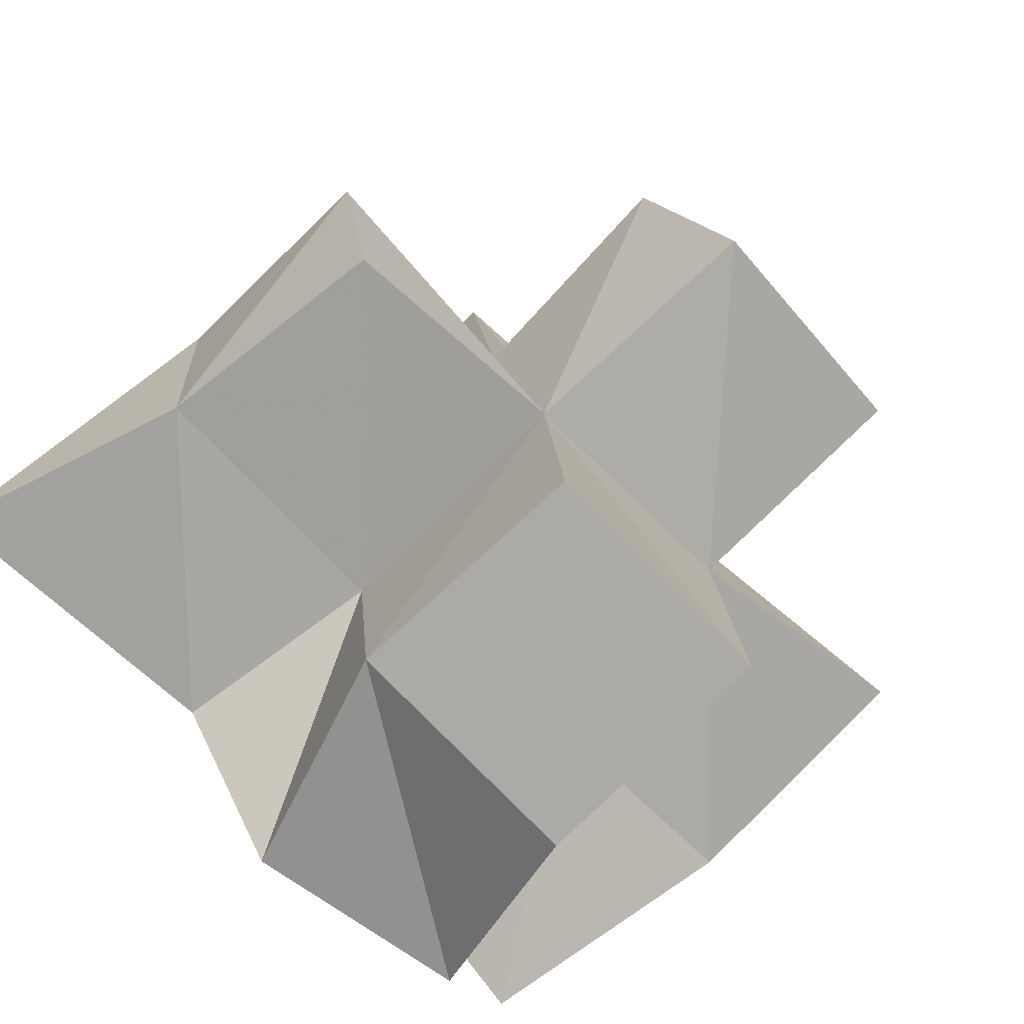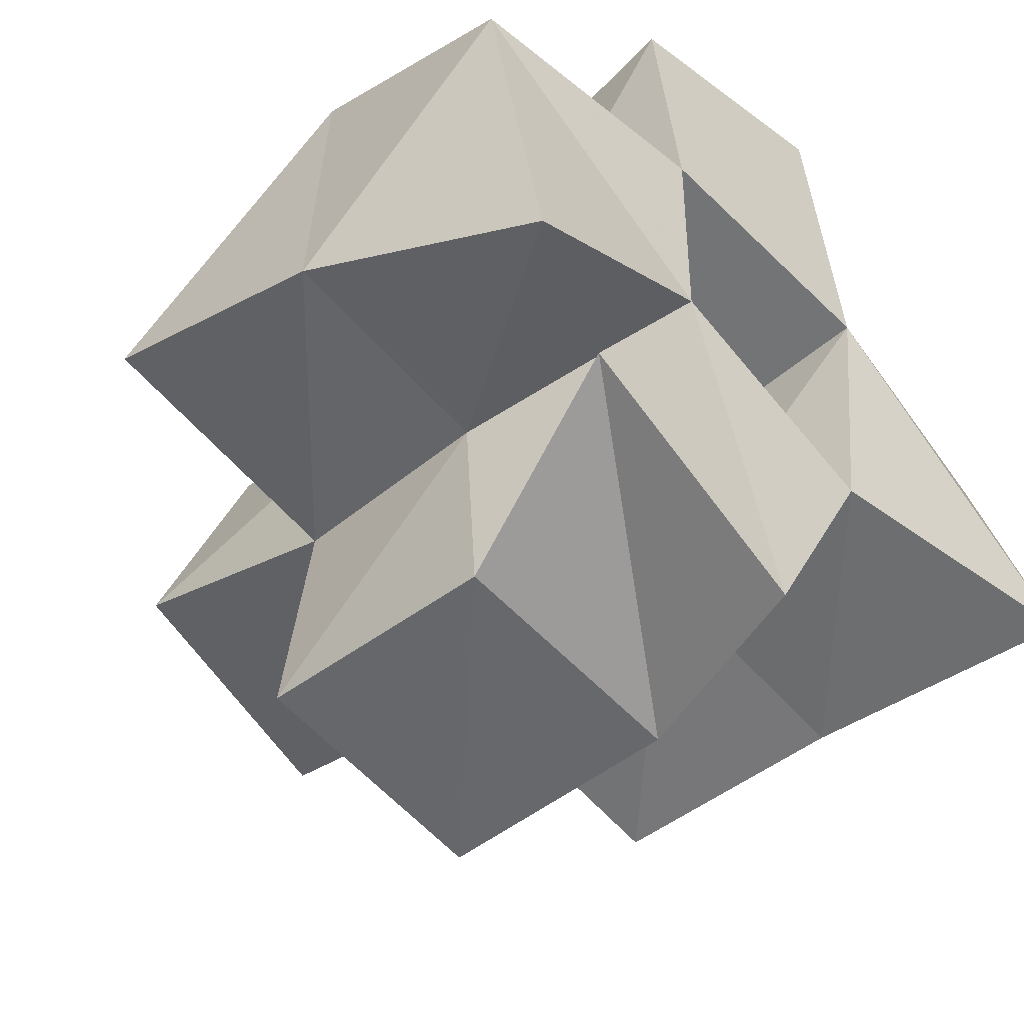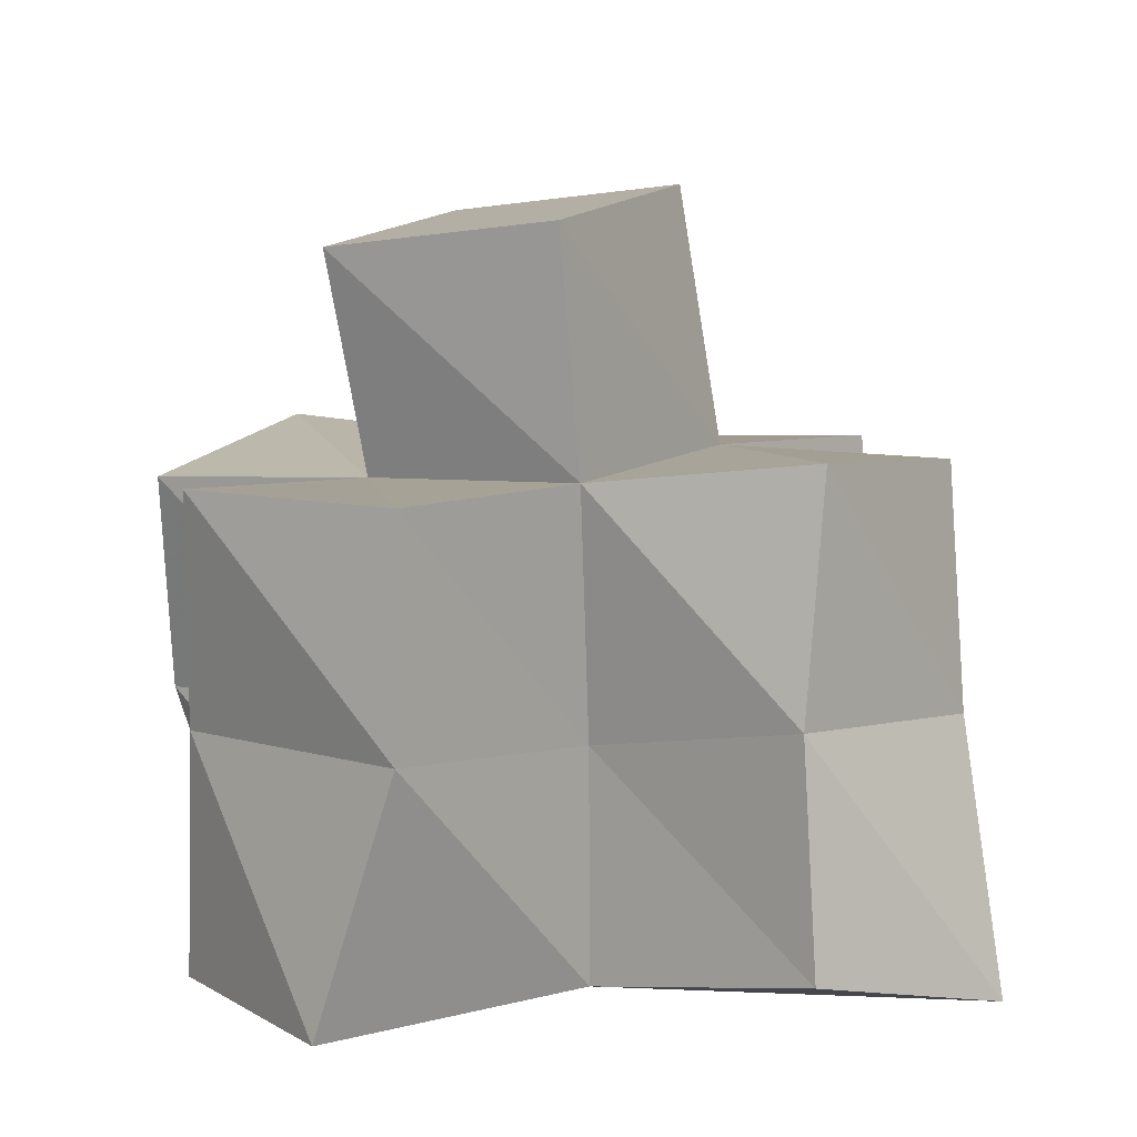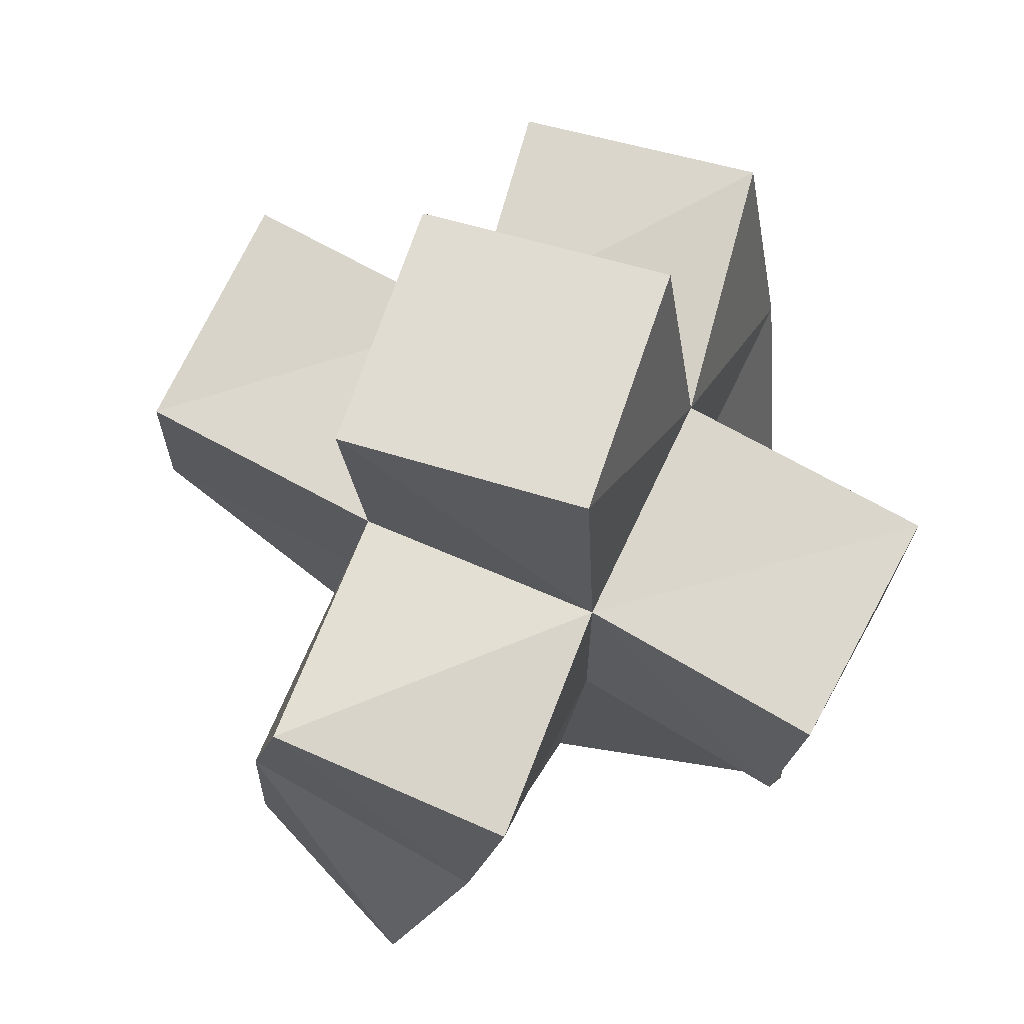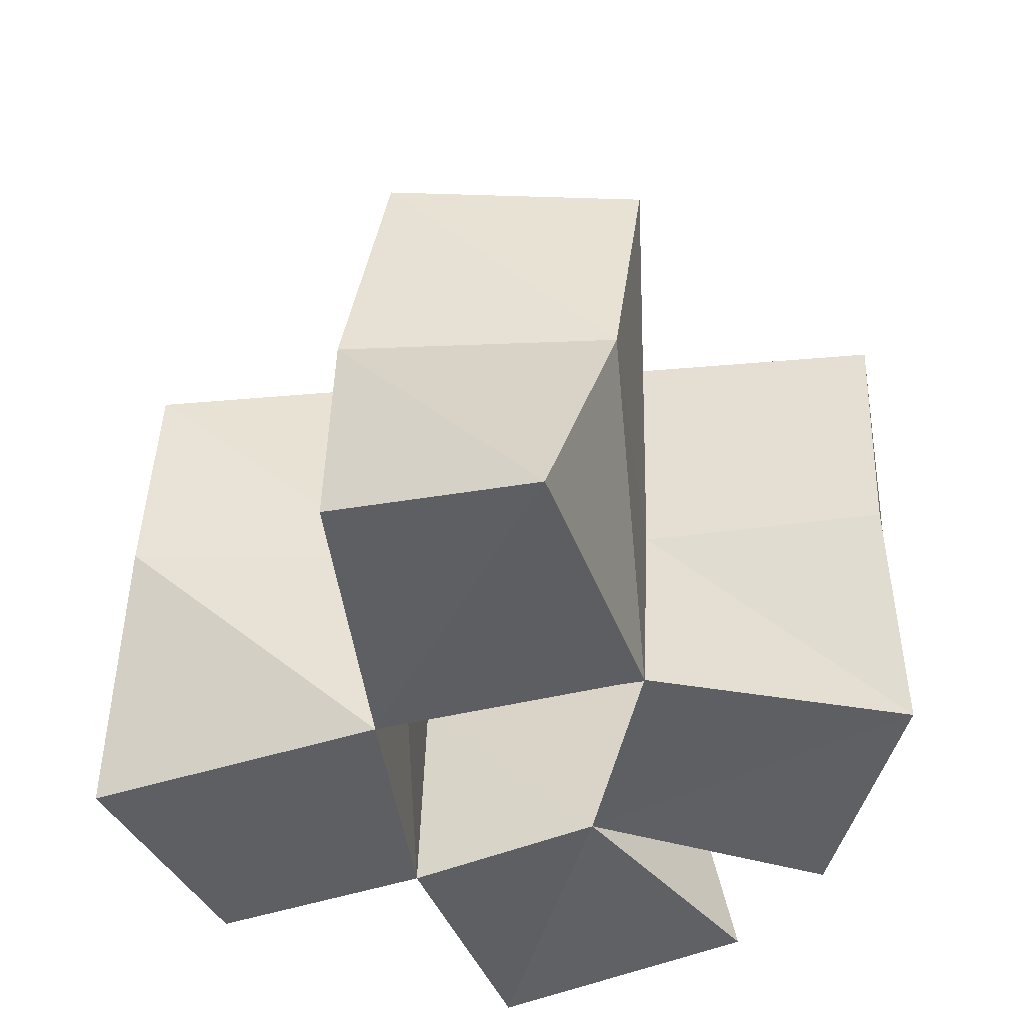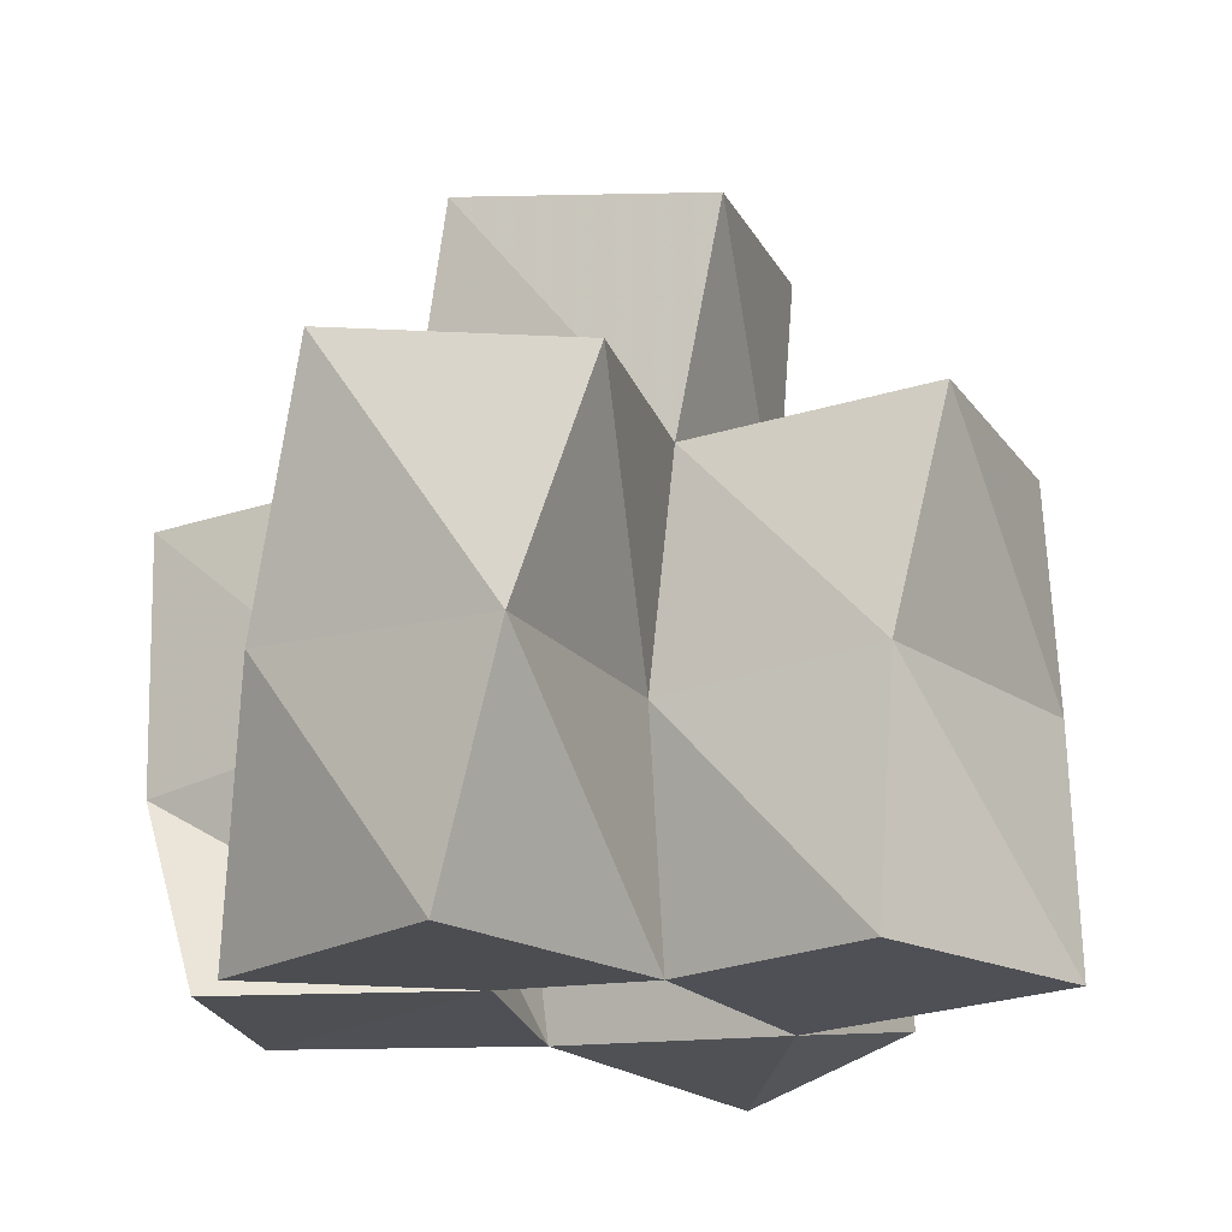
<metadata>
{"format":"obj","ext":"obj","renderer":"f3d","projection":"perspective","resolution":1024,"background":"white","views":[{"elev":-79.7,"azim":137.5,"up":"+Z"},{"elev":-48.6,"azim":-44.4,"up":"+Z"},{"elev":8.1,"azim":46.3,"up":"+Y"},{"elev":74.8,"azim":126.4,"up":"+Y"},{"elev":-42.0,"azim":104.7,"up":"+Y"},{"elev":-19.3,"azim":-54.9,"up":"+Y"}]}
</metadata>
<code>
v 0.4734 0.1002 0.1418
v 0.4577 0.1484 0.159
v 0.5177 0.1036 0.1629
v 0.5026 0.1503 0.1506
v 0.4601 0.1 0.1955
v 0.4579 0.1445 0.2106
v 0.5139 0.1 0.2007
v 0.5098 0.1461 0.2005
v 0.4898 0.1029 0.1207
v 0.4979 0.1425 0.09983
v 0.5373 0.1042 0.09533
v 0.5487 0.1459 0.09595
v 0.5617 0.1035 0.1424
v 0.5532 0.1457 0.1424
v 0.5643 0.1 0.1941
v 0.5615 0.1449 0.1916
v 0.5077 0.1 0.2441
v 0.5116 0.148 0.2456
v 0.5568 0.1 0.2537
v 0.5702 0.1499 0.2457
v 0.6232 0.1 0.1462
v 0.6053 0.1497 0.1365
v 0.6154 0.1097 0.1891
v 0.612 0.1541 0.189
v 0.4526 0.1986 0.1734
v 0.5022 0.195 0.1542
v 0.4682 0.1898 0.2211
v 0.5131 0.1918 0.2039
v 0.4943 0.1921 0.1018
v 0.5444 0.1951 0.09493
v 0.5503 0.1969 0.1449
v 0.5615 0.1938 0.1938
v 0.5207 0.194 0.2527
v 0.569 0.1939 0.2439
v 0.5976 0.1966 0.1321
v 0.6093 0.2001 0.1808
v 0.497 0.2423 0.1667
v 0.5452 0.2476 0.1514
v 0.5131 0.236 0.2142
v 0.5609 0.2414 0.1986
f 1 2 4
f 3 1 4
f 2 6 8
f 4 2 8
f 6 5 7
f 8 6 7
f 5 1 3
f 7 5 3
f 8 7 3
f 4 8 3
f 2 1 5
f 6 2 5
f 9 10 12
f 11 9 12
f 10 4 14
f 12 10 14
f 4 3 13
f 14 4 13
f 3 9 11
f 13 3 11
f 14 13 11
f 12 14 11
f 10 9 3
f 4 10 3
f 7 8 16
f 15 7 16
f 8 18 20
f 16 8 20
f 18 17 19
f 20 18 19
f 17 7 15
f 19 17 15
f 20 19 15
f 16 20 15
f 8 7 17
f 18 8 17
f 13 14 22
f 21 13 22
f 14 16 24
f 22 14 24
f 16 15 23
f 24 16 23
f 15 13 21
f 23 15 21
f 24 23 21
f 22 24 21
f 14 13 15
f 16 14 15
f 2 25 26
f 4 2 26
f 25 27 28
f 26 25 28
f 27 6 8
f 28 27 8
f 6 2 4
f 8 6 4
f 28 8 4
f 26 28 4
f 25 2 6
f 27 25 6
f 10 29 30
f 12 10 30
f 29 26 31
f 30 29 31
f 26 4 14
f 31 26 14
f 4 10 12
f 14 4 12
f 31 14 12
f 30 31 12
f 29 10 4
f 26 29 4
f 8 28 32
f 16 8 32
f 28 33 34
f 32 28 34
f 33 18 20
f 34 33 20
f 18 8 16
f 20 18 16
f 34 20 16
f 32 34 16
f 28 8 18
f 33 28 18
f 14 31 35
f 22 14 35
f 31 32 36
f 35 31 36
f 32 16 24
f 36 32 24
f 16 14 22
f 24 16 22
f 36 24 22
f 35 36 22
f 31 14 16
f 32 31 16
f 4 26 31
f 14 4 31
f 26 28 32
f 31 26 32
f 28 8 16
f 32 28 16
f 8 4 14
f 16 8 14
f 32 16 14
f 31 32 14
f 26 4 8
f 28 26 8
f 26 37 38
f 31 26 38
f 37 39 40
f 38 37 40
f 39 28 32
f 40 39 32
f 28 26 31
f 32 28 31
f 40 32 31
f 38 40 31
f 37 26 28
f 39 37 28

</code>
